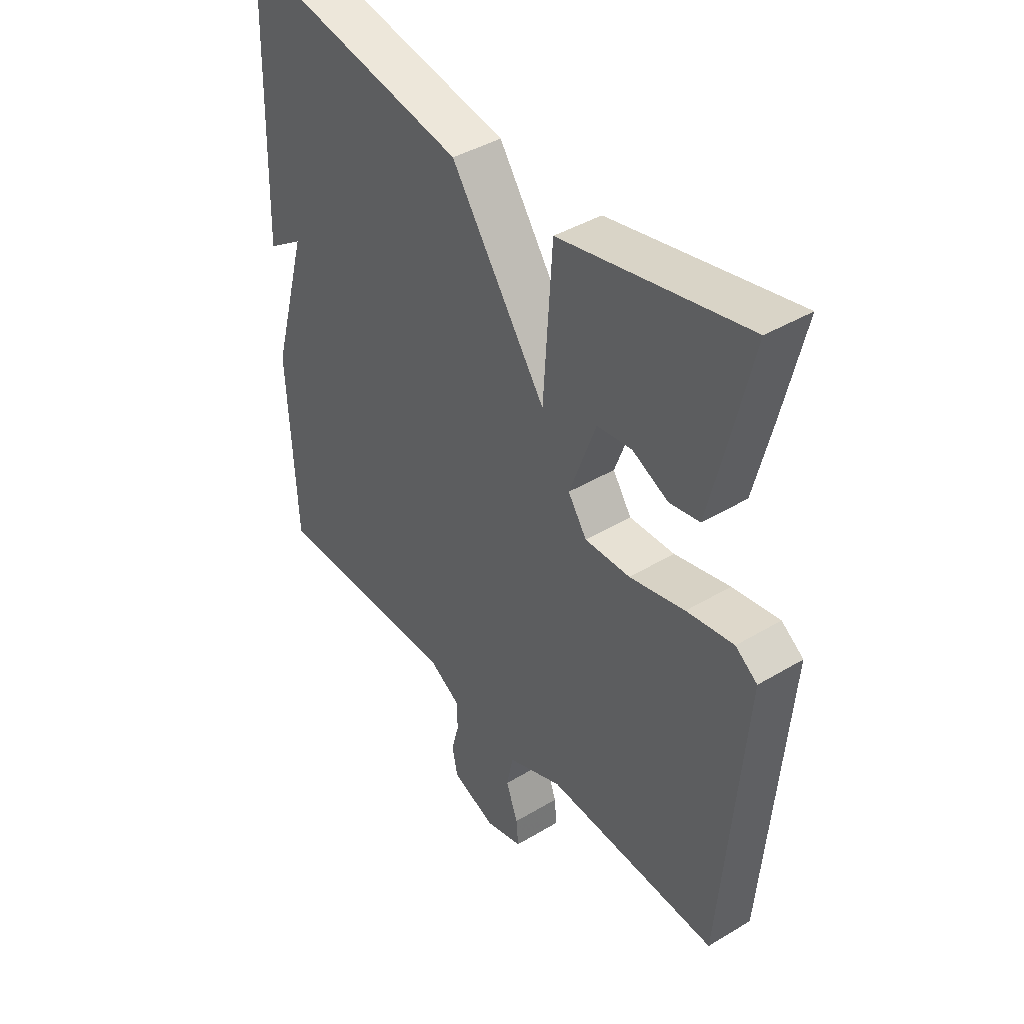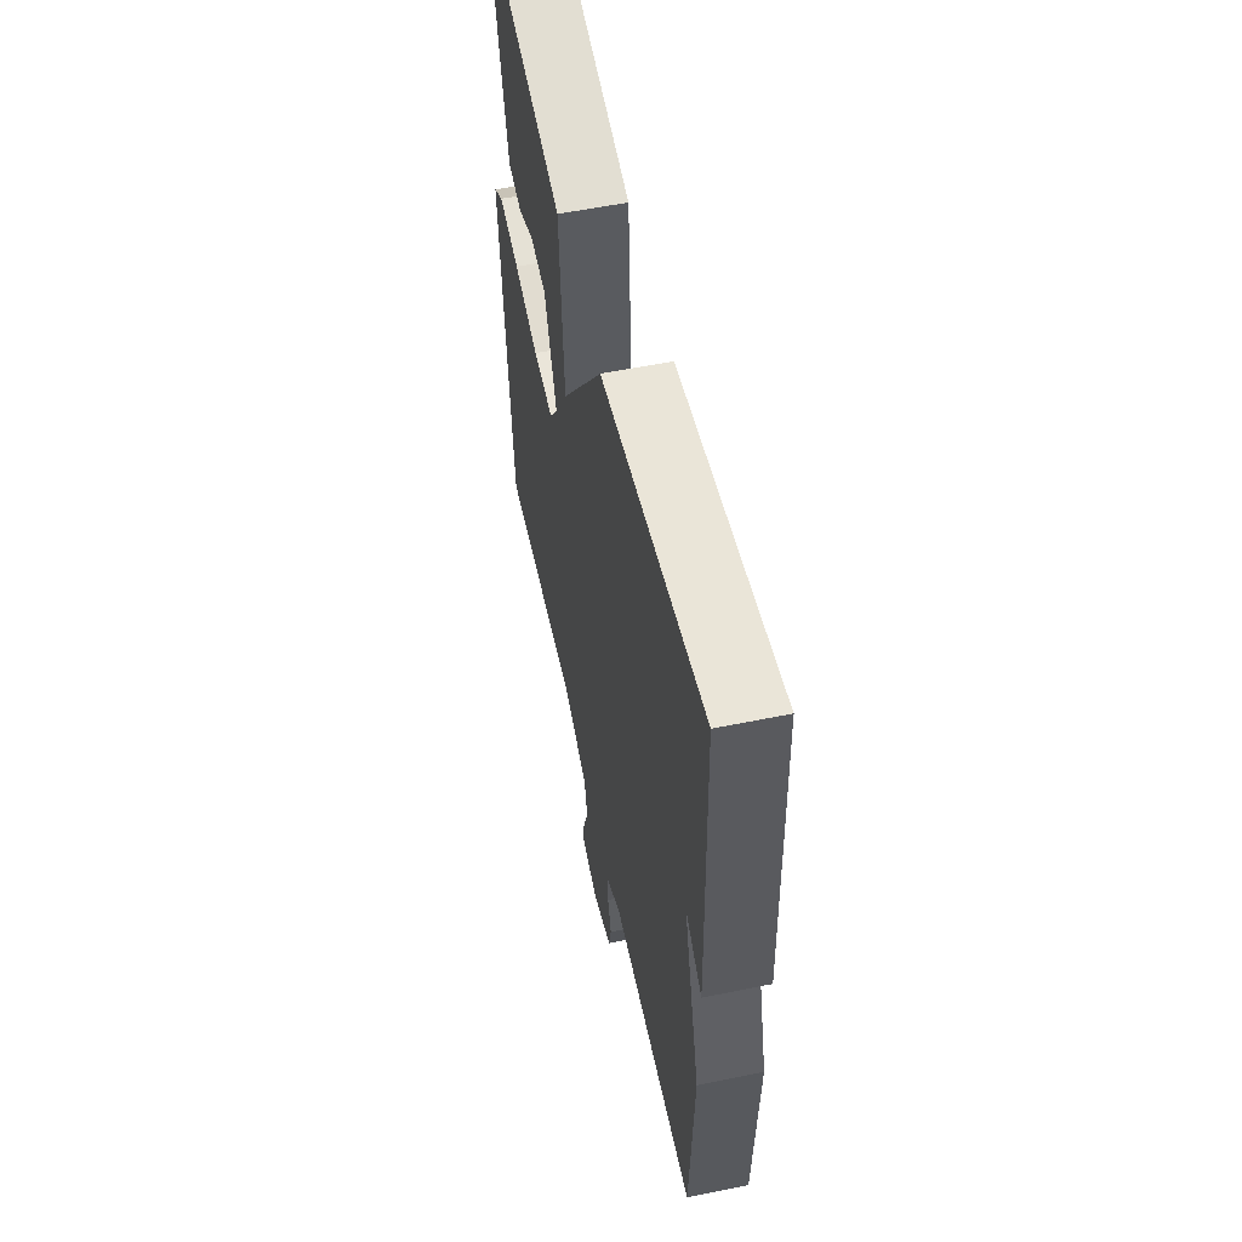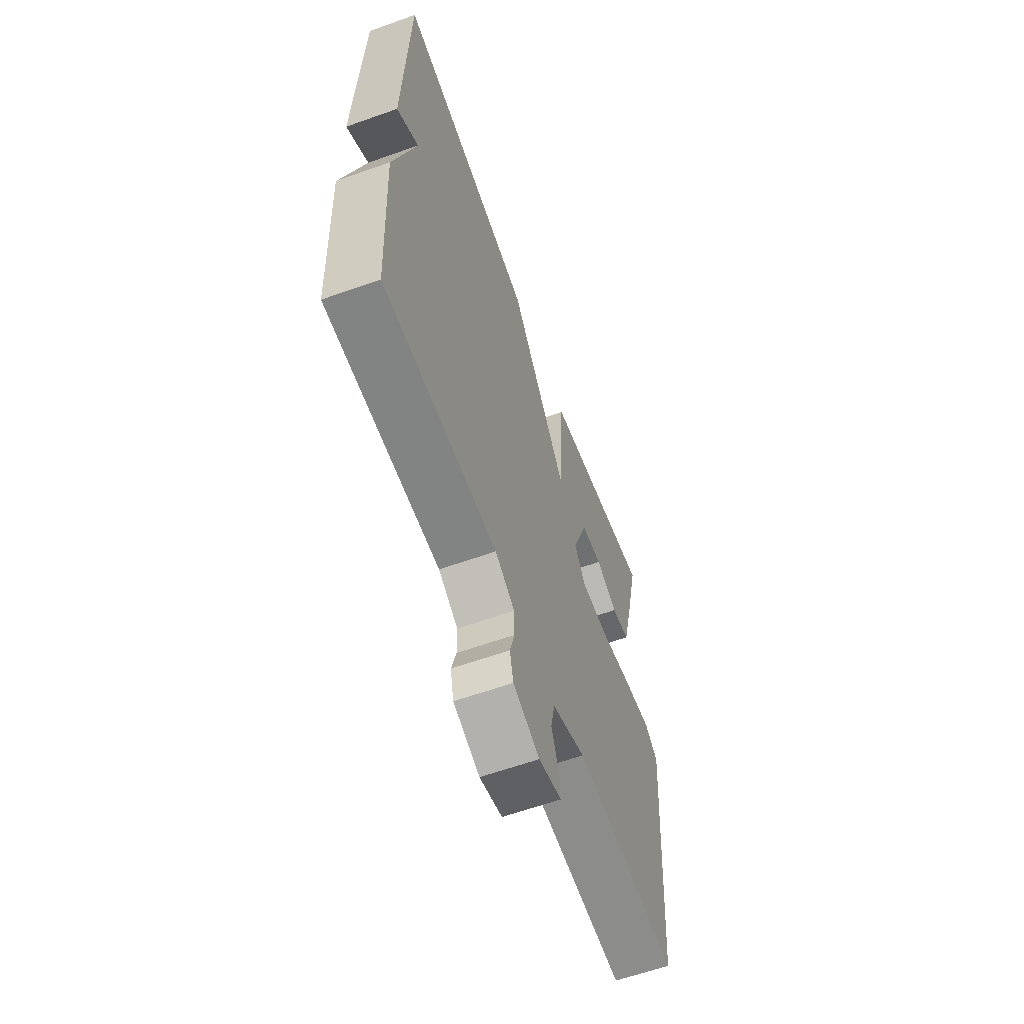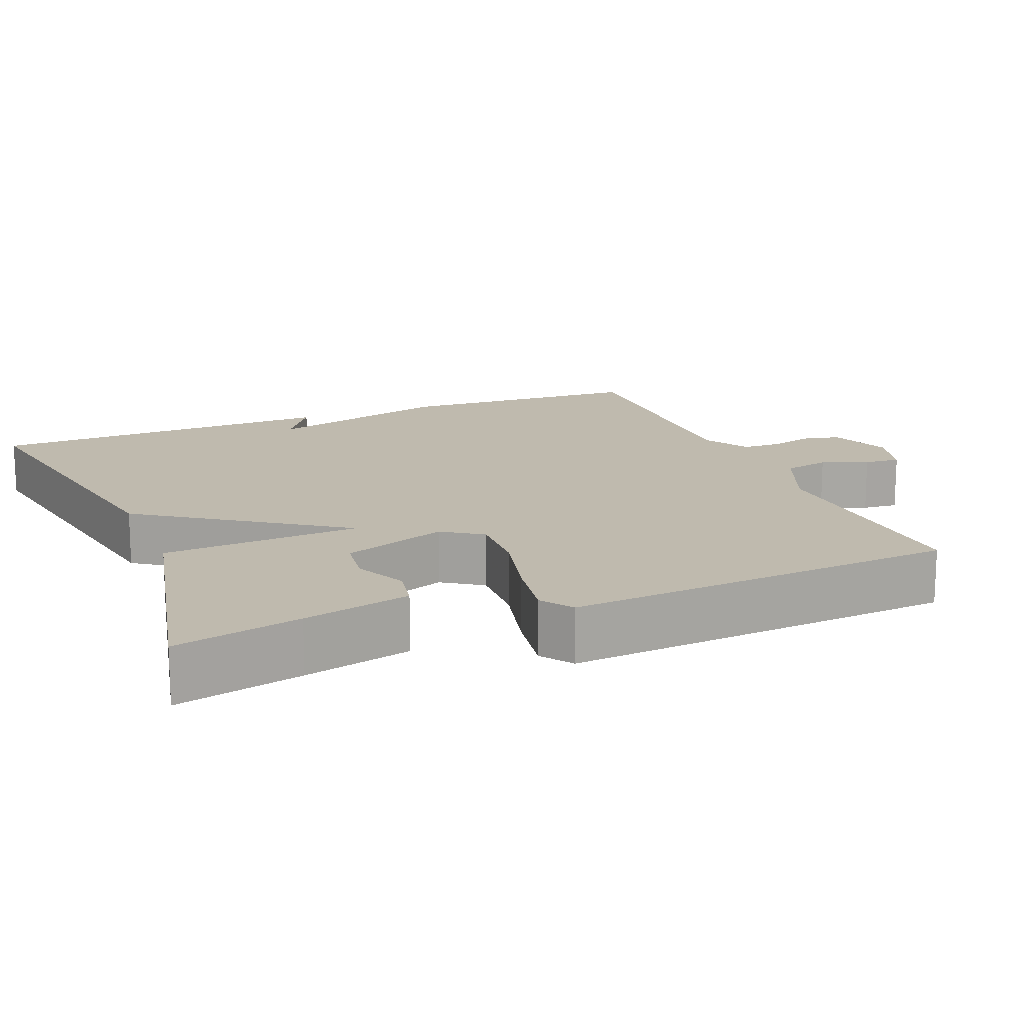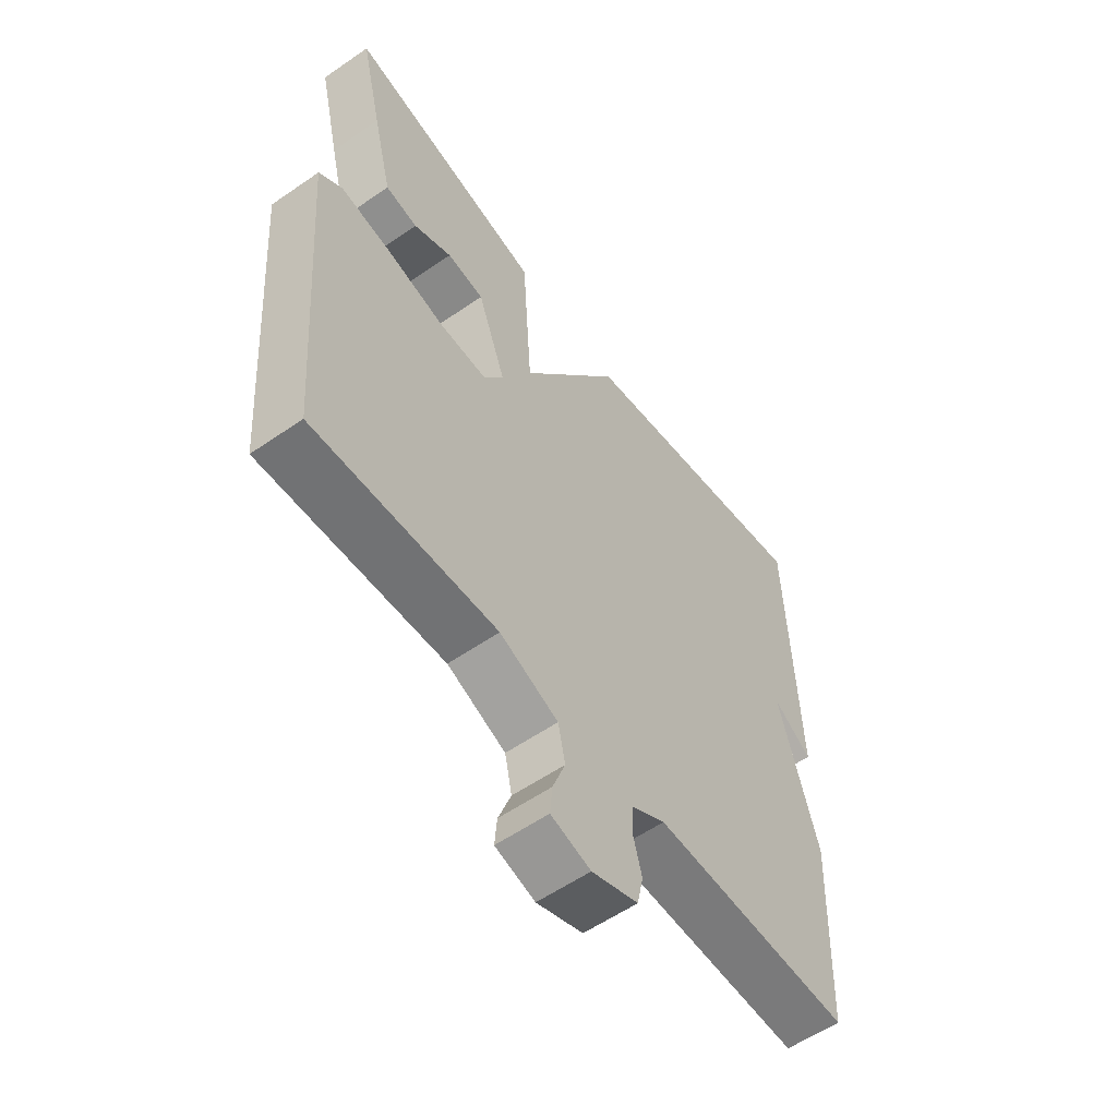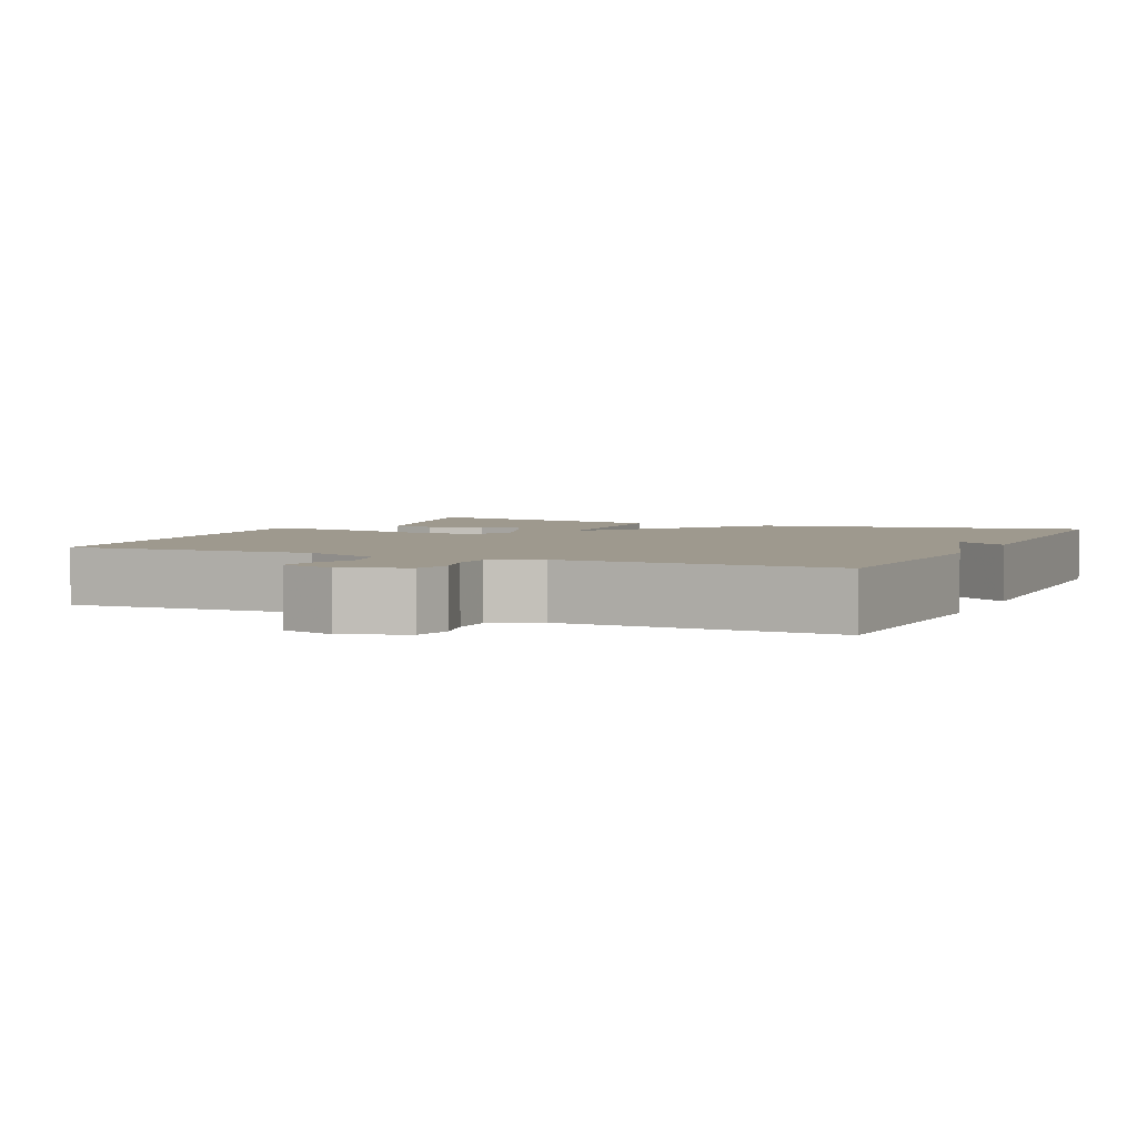
<metadata>
{"format":"obj","ext":"obj","renderer":"f3d","projection":"perspective","resolution":1024,"background":"white","views":[{"elev":41.6,"azim":54.1,"up":"+Z"},{"elev":56.5,"azim":-102.1,"up":"+Z"},{"elev":-61.8,"azim":-70.1,"up":"+Z"},{"elev":15.7,"azim":68.0,"up":"+Y"},{"elev":-57.4,"azim":125.7,"up":"+Z"},{"elev":3.5,"azim":-155.2,"up":"+Y"}]}
</metadata>
<code>
v 0.5 0.07 0.5
v 0.461 0.07 0.332
v 0.426 0.07 0.189
v 0.368 0.07 0.178
v 0.299 0.07 0.21
v 0.232 0.07 0.201
v 0.181 0.07 0.062
v 0.217 0.07 0.009
v 0.304 0.07 0.012
v 0.41 0.07 0.038
v 0.5 0.07 0.053
v 0.542 0.07 0.023
v 0.5 0.07 -0.5
v 0.169 0.07 -0.485
v 0.063 0.07 -0.529
v 0.05 0.07 -0.59
v 0.073 0.07 -0.652
v 0.077 0.07 -0.7
v 0.005 0.07 -0.72
v -0.079 0.07 -0.689
v -0.09 0.07 -0.638
v -0.075 0.07 -0.582
v -0.076 0.07 -0.53
v -0.138 0.07 -0.494
v -0.5 0.07 -0.5
v -0.515 0.07 -0.168
v -0.445 0.07 0.08
v -0.515 0.07 0.032
v -0.5 0.07 0.5
v -0.058 0.07 0.421
v 0.125 0.07 0.158
v 0.142 0.07 0.421
v 0.5 0 0.5
v 0.461 0 0.332
v 0.426 0 0.189
v 0.368 0 0.178
v 0.299 0 0.21
v 0.232 0 0.201
v 0.181 0 0.062
v 0.217 0 0.009
v 0.304 0 0.012
v 0.41 0 0.038
v 0.5 0 0.053
v 0.542 0 0.023
v 0.5 0 -0.5
v 0.169 0 -0.485
v 0.063 0 -0.529
v 0.05 0 -0.59
v 0.073 0 -0.652
v 0.077 0 -0.7
v 0.005 0 -0.72
v -0.079 0 -0.689
v -0.09 0 -0.638
v -0.075 0 -0.582
v -0.076 0 -0.53
v -0.138 0 -0.494
v -0.5 0 -0.5
v -0.515 0 -0.168
v -0.445 0 0.08
v -0.515 0 0.032
v -0.5 0 0.5
v -0.058 0 0.421
v 0.125 0 0.158
v 0.142 0 0.421
f 31 32 1 2
f 29 30 31
f 27 28 29
f 27 29 31
f 26 27 31
f 25 26 31
f 24 25 31
f 23 24 31
f 22 23 31
f 20 21 22
f 19 20 22
f 18 19 22
f 17 18 22
f 16 17 22
f 15 16 22 31
f 14 15 31
f 12 13 14
f 11 12 14
f 10 11 14
f 9 10 14
f 8 9 14
f 7 8 14
f 7 14 31
f 6 7 31
f 2 3 4 5
f 2 5 6
f 2 6 31
f 34 33 64 63
f 63 62 61
f 61 60 59
f 63 61 59
f 63 59 58
f 63 58 57
f 63 57 56
f 63 56 55
f 63 55 54
f 54 53 52
f 54 52 51
f 54 51 50
f 54 50 49
f 54 49 48
f 63 54 48 47
f 63 47 46
f 46 45 44
f 46 44 43
f 46 43 42
f 46 42 41
f 46 41 40
f 46 40 39
f 63 46 39
f 63 39 38
f 37 36 35 34
f 38 37 34
f 63 38 34
f 1 33 34 2
f 2 34 35 3
f 3 35 36 4
f 4 36 37 5
f 5 37 38 6
f 6 38 39 7
f 7 39 40 8
f 8 40 41 9
f 9 41 42 10
f 10 42 43 11
f 11 43 44 12
f 12 44 45 13
f 13 45 46 14
f 14 46 47 15
f 15 47 48 16
f 16 48 49 17
f 17 49 50 18
f 18 50 51 19
f 19 51 52 20
f 20 52 53 21
f 21 53 54 22
f 22 54 55 23
f 23 55 56 24
f 24 56 57 25
f 25 57 58 26
f 26 58 59 27
f 27 59 60 28
f 28 60 61 29
f 29 61 62 30
f 30 62 63 31
f 31 63 64 32
f 32 64 33 1

</code>
